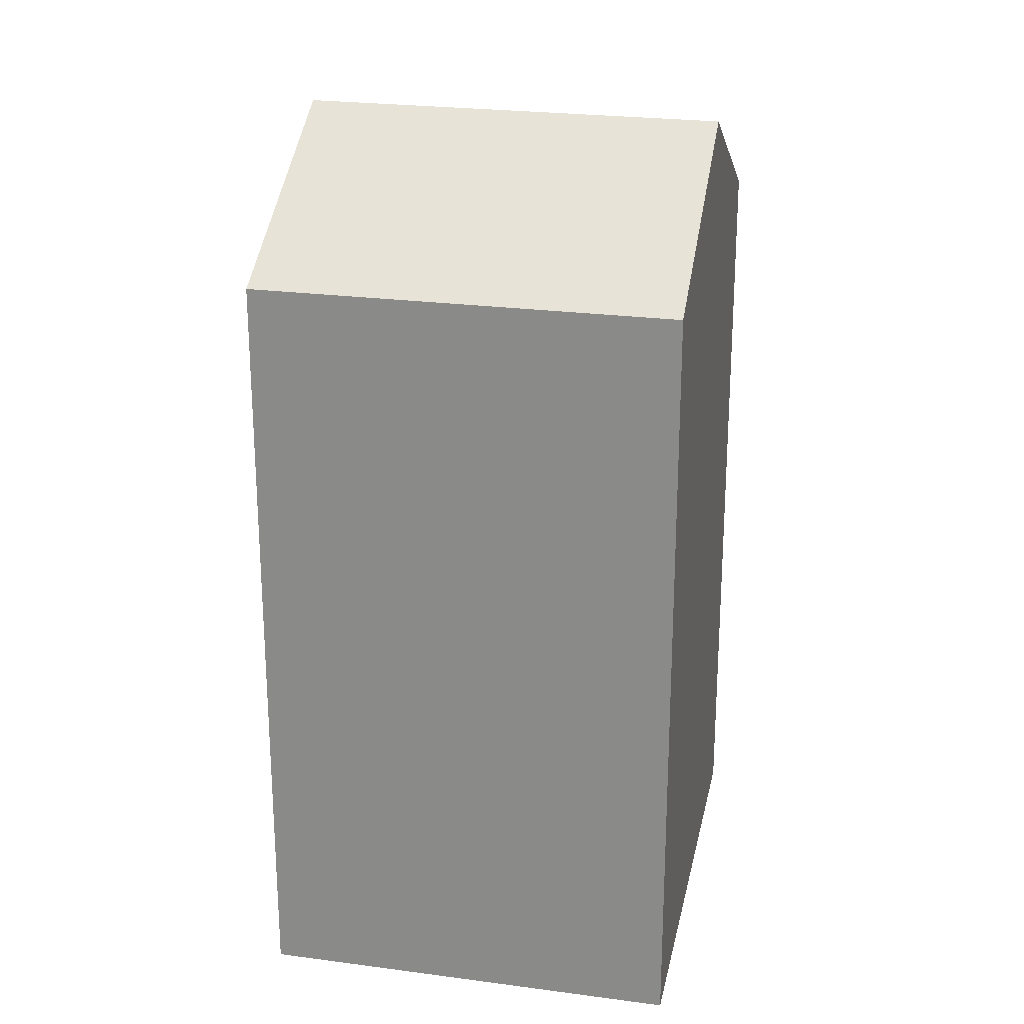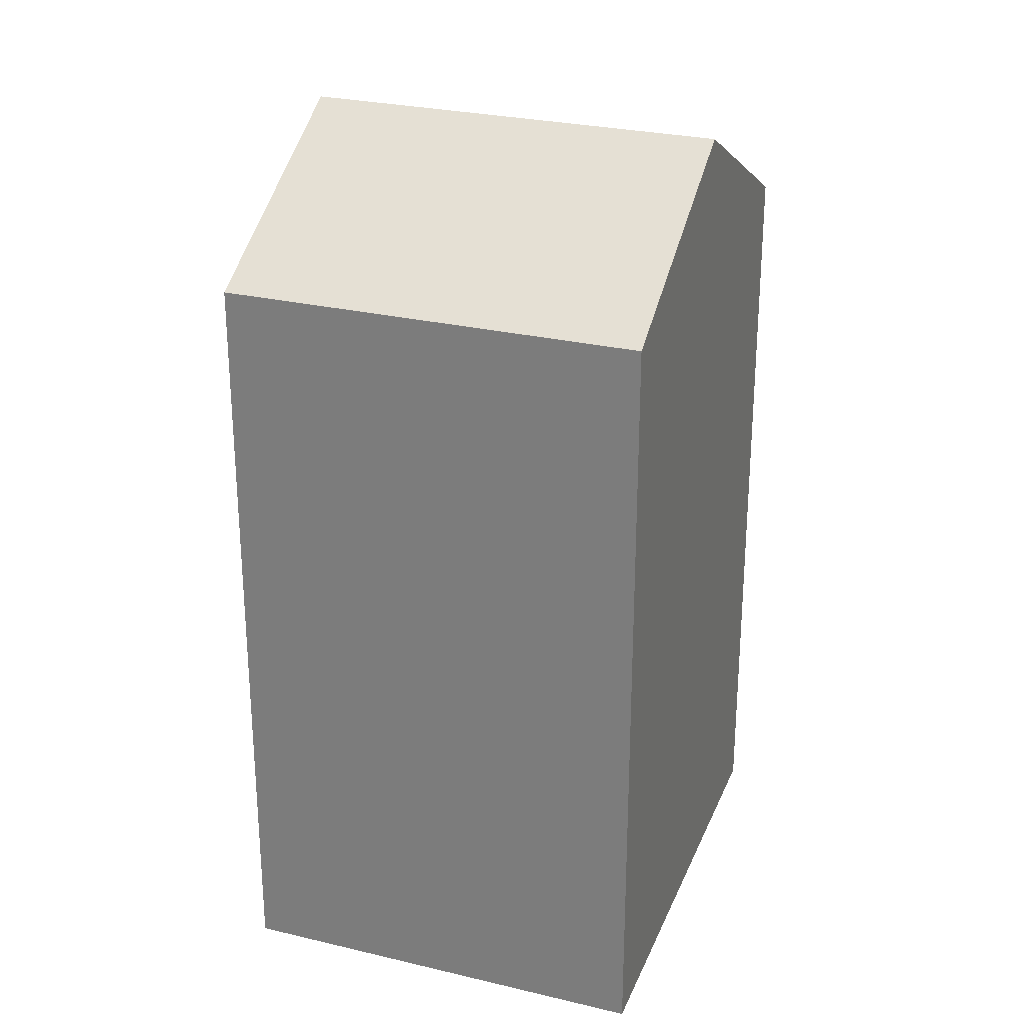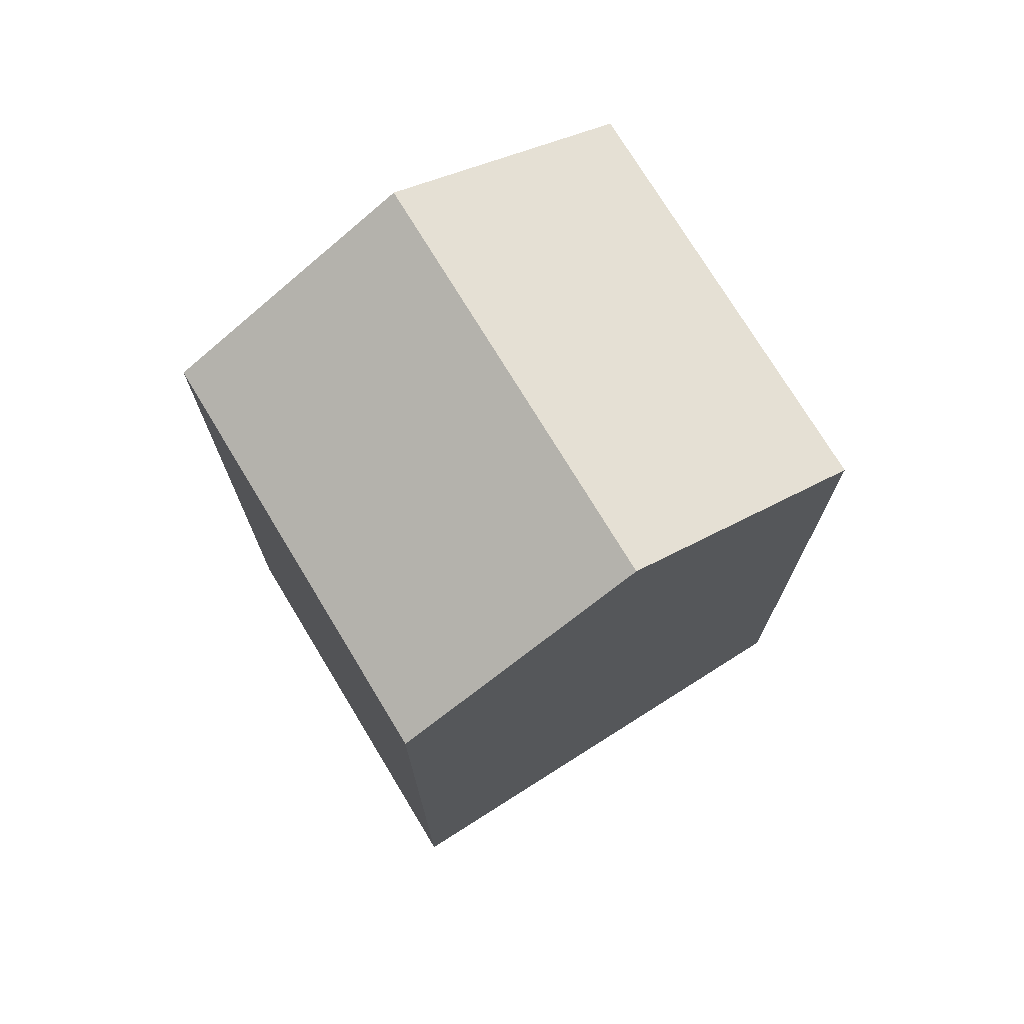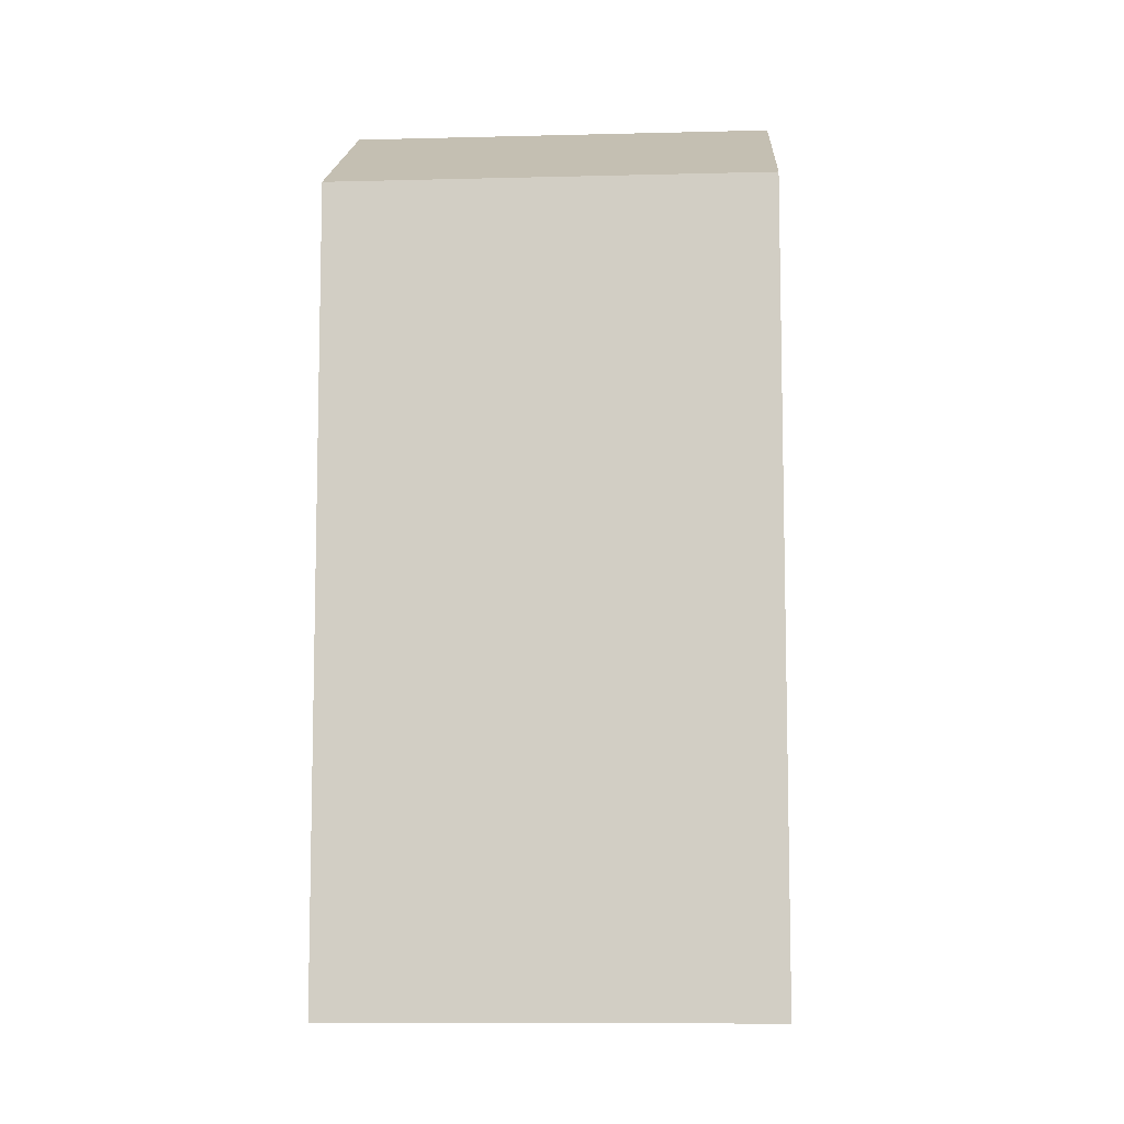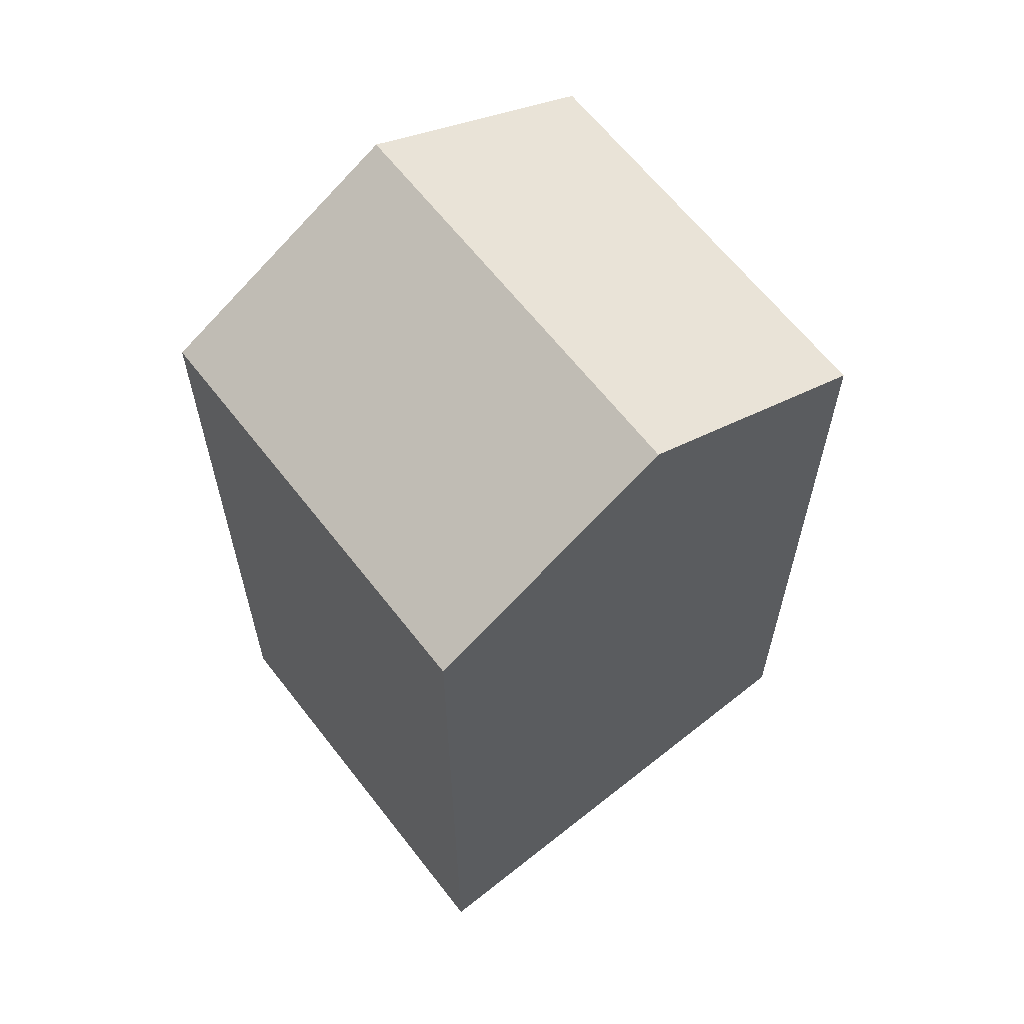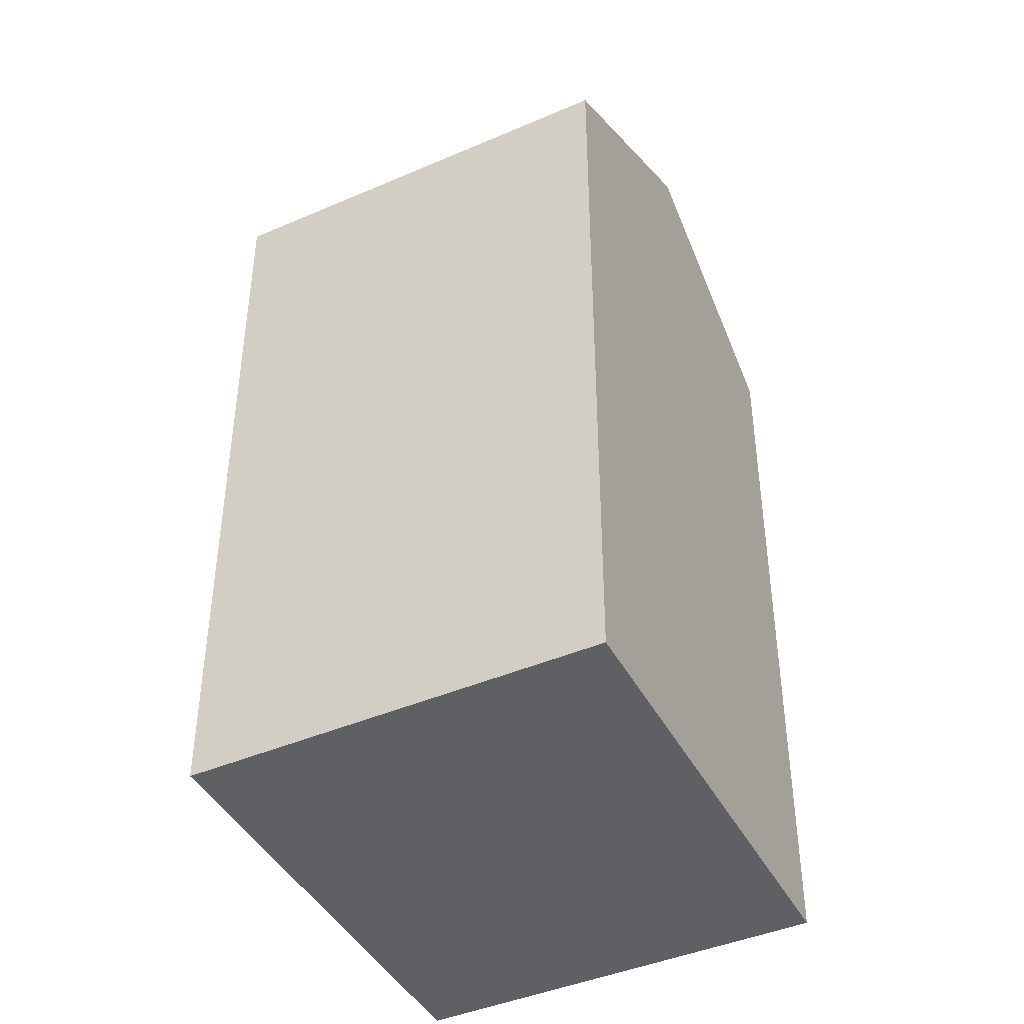
<metadata>
{"format":"obj","ext":"obj","renderer":"f3d","projection":"perspective","resolution":1024,"background":"white","views":[{"elev":23.9,"azim":126.1,"up":"+Y"},{"elev":27.1,"azim":133.8,"up":"+Y"},{"elev":74.2,"azim":-7.7,"up":"+Y"},{"elev":-9.2,"azim":-62.5,"up":"+Y"},{"elev":63.4,"azim":-14.2,"up":"+Y"},{"elev":-42.9,"azim":-39.3,"up":"+Y"}]}
</metadata>
<code>
v  0.0004212 19.71 -0.0006241
v  10.07 22.96 7.322
v  5.739 22.96 -2.637
v  4.331 19.71 9.959
v  15.81 19.71 4.685
v  11.48 19.71 -5.274
v  4.331 -6.098e-16 9.959
v  15.81 -2.869e-16 4.686
v  0 0 0
v  11.48 3.229e-16 -5.273
g defaultobject
f 1 2 3
f 2 1 4
f 3 5 6
f 5 3 2
f 5 7 8
f 7 5 4
f 4 5 2
f 4 9 7
f 9 4 1
f 1 10 9
f 10 1 6
f 6 1 3
f 10 5 8
f 5 10 6
f 9 8 7
f 8 9 10

</code>
